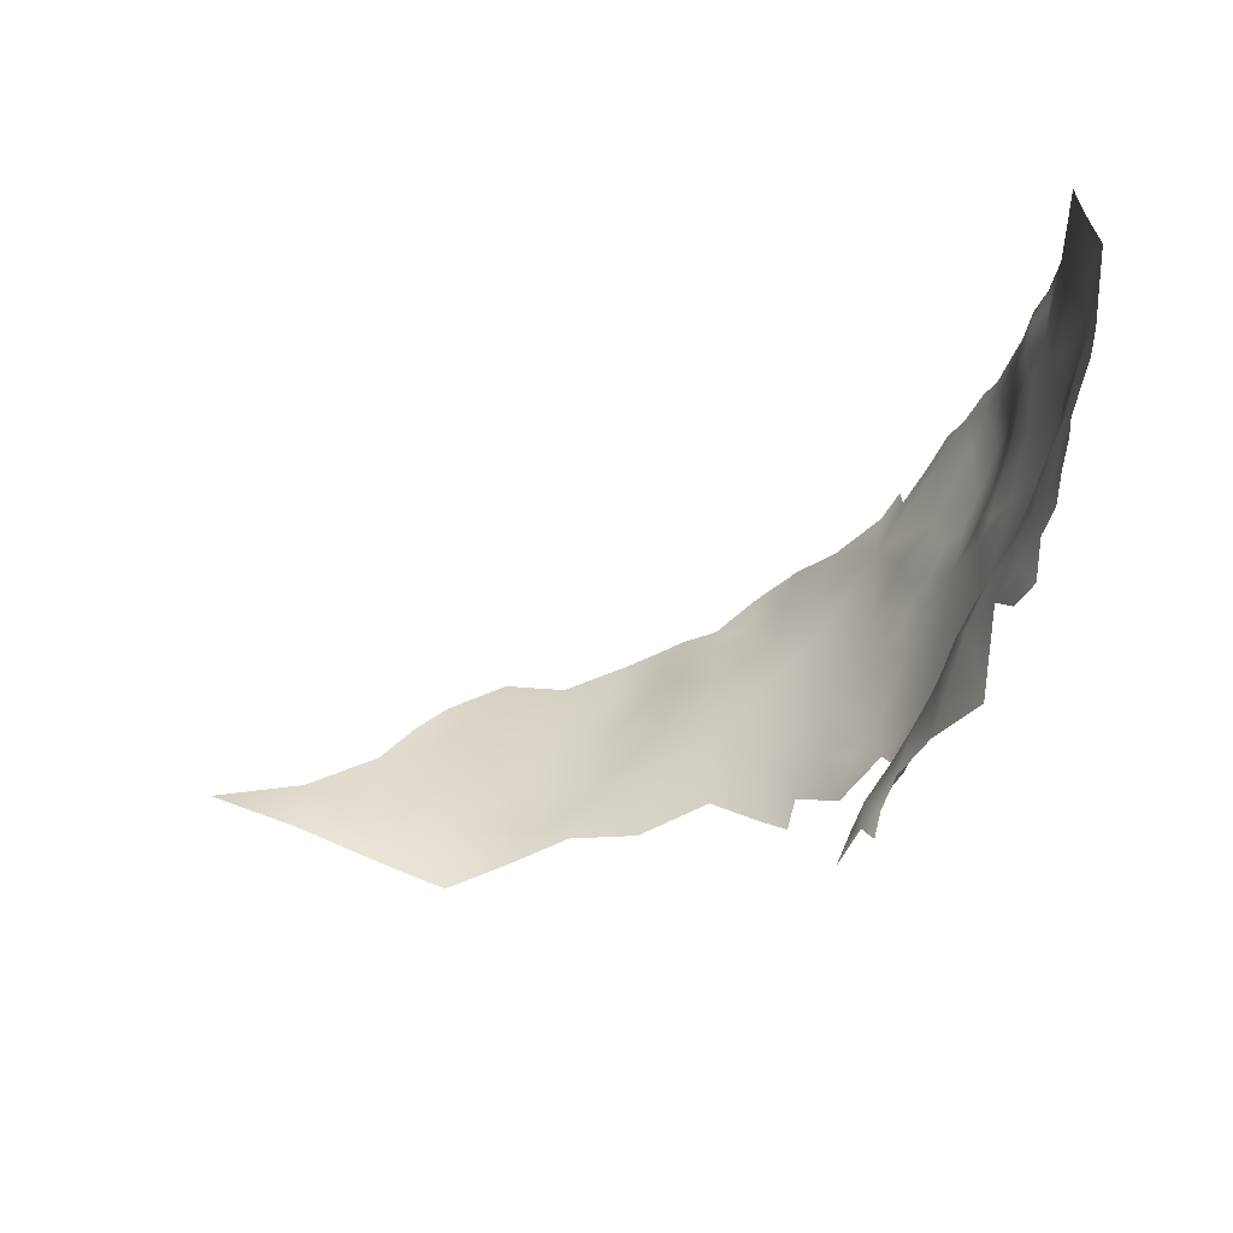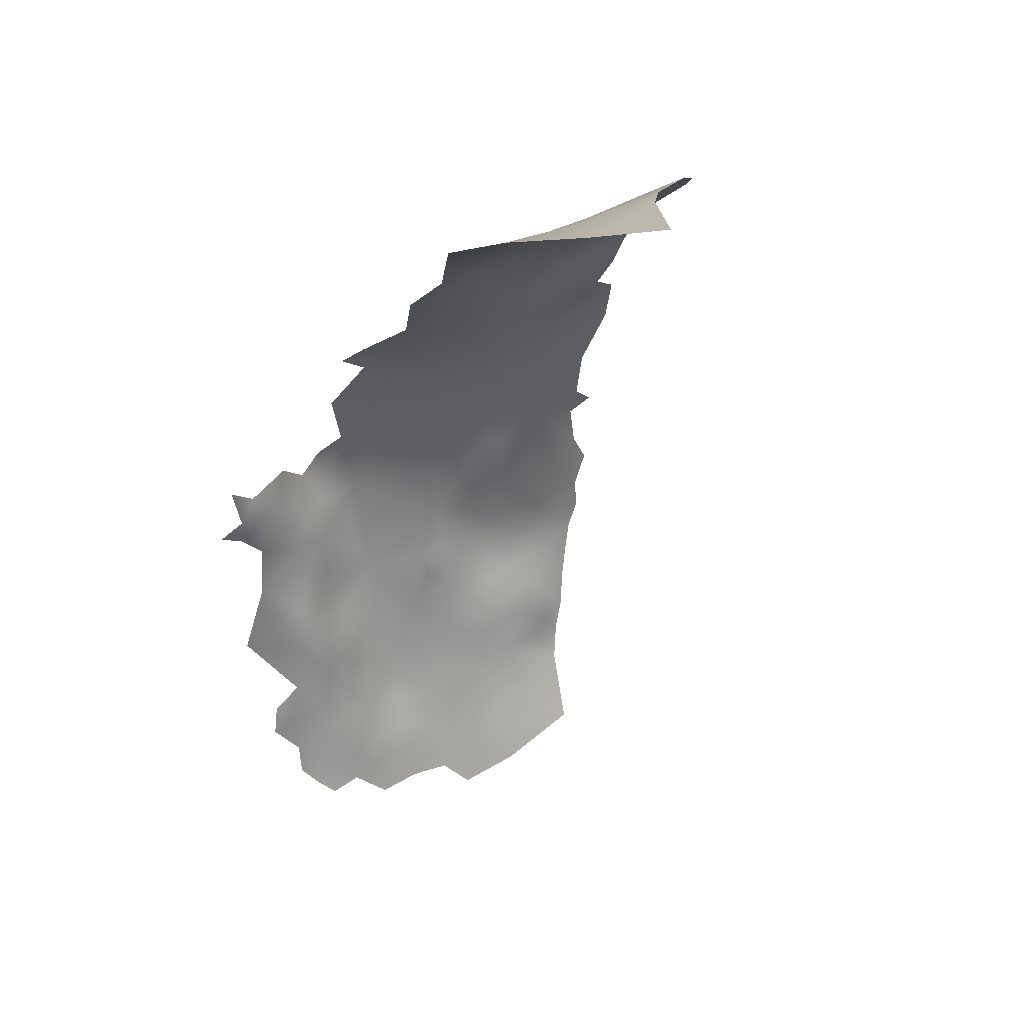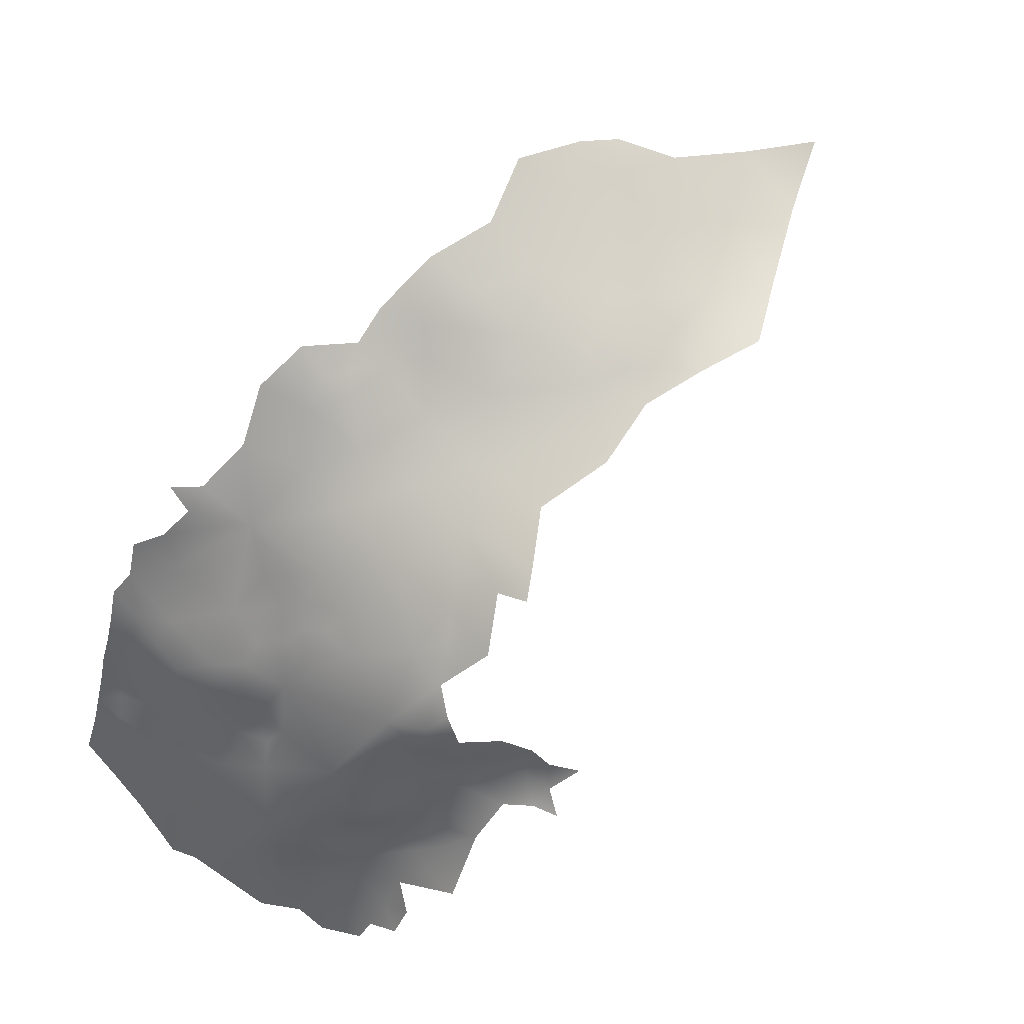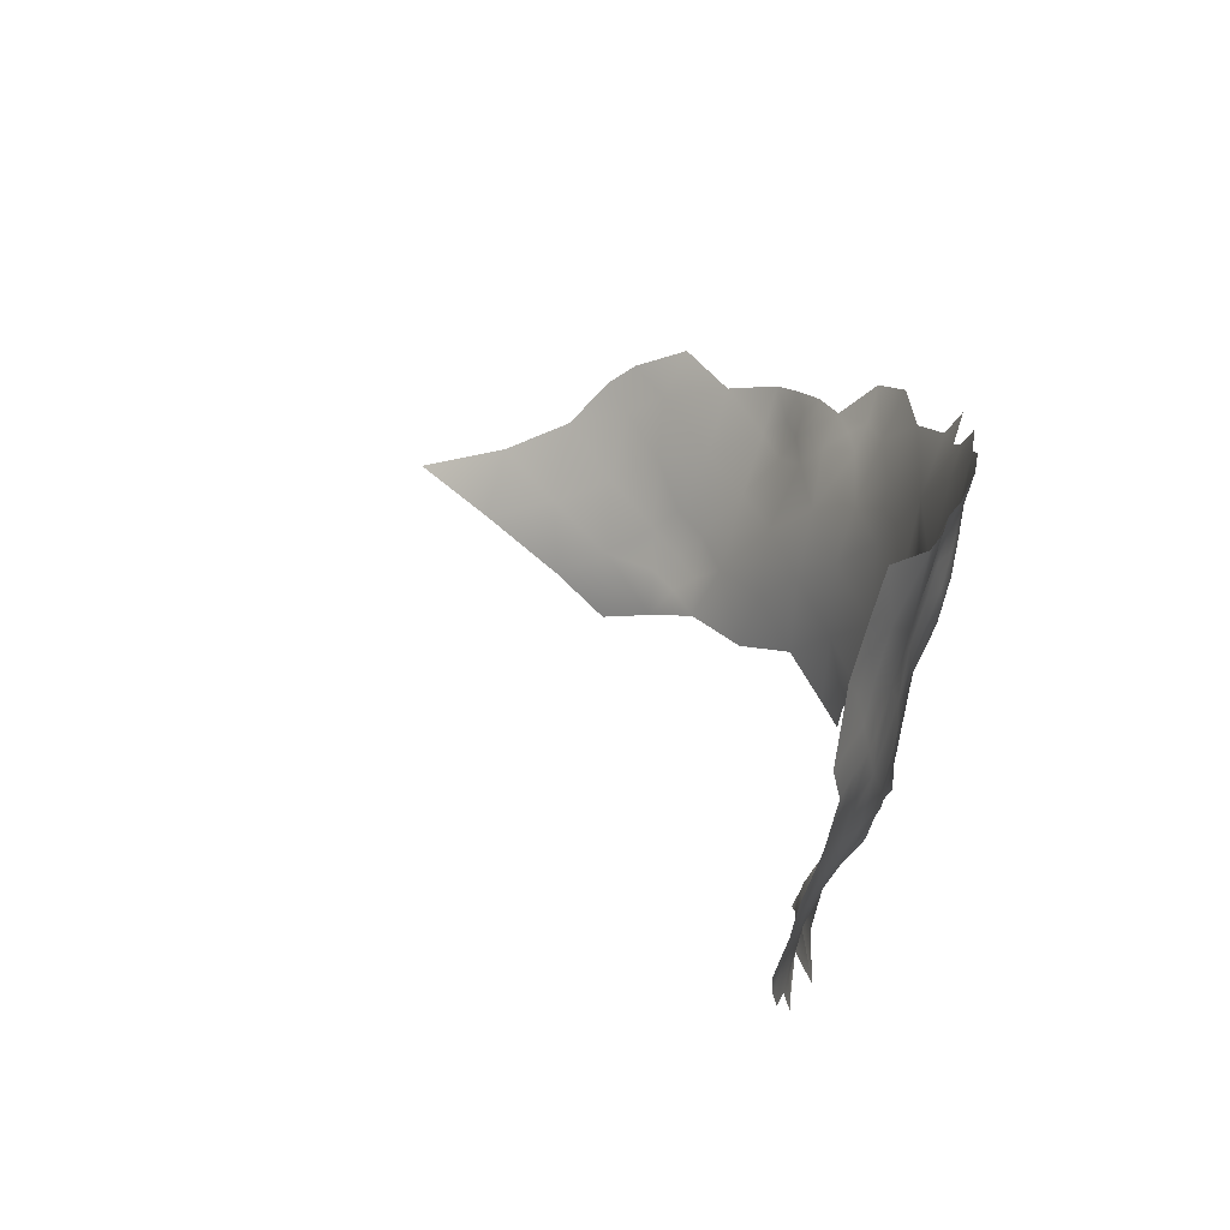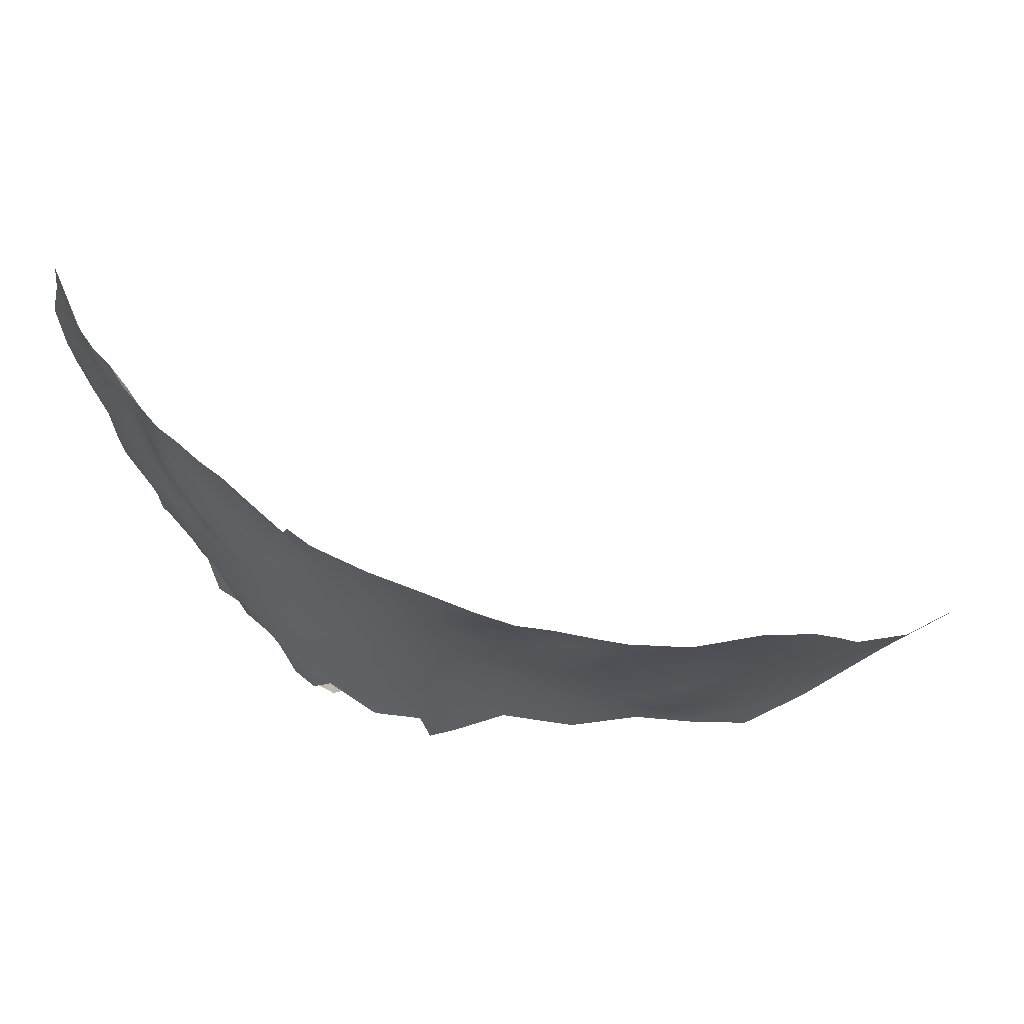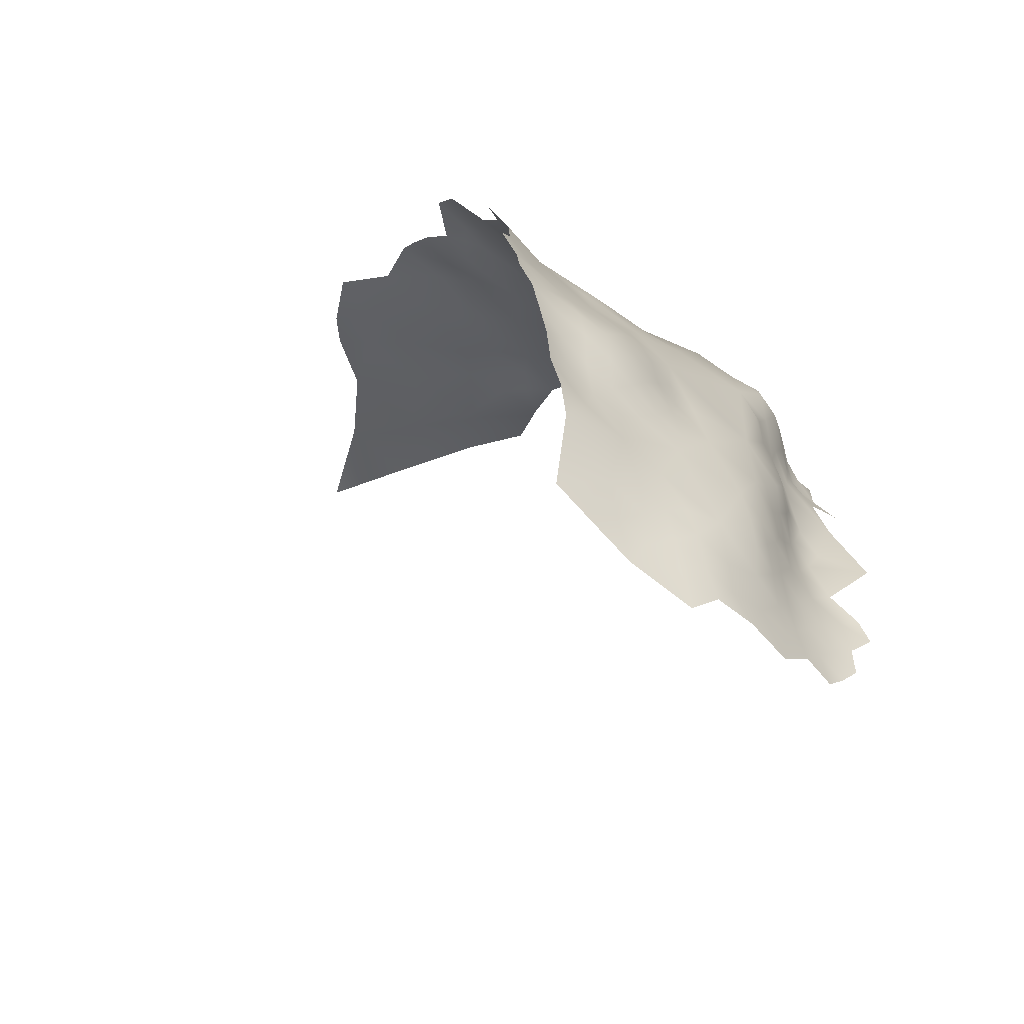
<metadata>
{"format":"obj","ext":"obj","renderer":"f3d","projection":"perspective","resolution":1024,"background":"white","views":[{"elev":-31.6,"azim":-173.3,"up":"+Y"},{"elev":-1.3,"azim":67.0,"up":"+Z"},{"elev":58.9,"azim":-48.8,"up":"+Z"},{"elev":25.3,"azim":-143.3,"up":"+Y"},{"elev":48.0,"azim":-16.2,"up":"+Y"},{"elev":-28.9,"azim":-124.8,"up":"+Z"}]}
</metadata>
<code>
v -708.2 591.8 715.9
v -706.4 592.4 719.7
v -709.7 591.8 711.7
v -708.1 588 713.5
v -709.4 588.4 709.1
v -708.4 584.1 711.3
v -713.9 573.8 688
v -706.3 588.5 717.6
v -708.7 580.7 709
v -707.3 579.9 713.7
v -709.4 584.8 706.7
v -710.6 588.7 704.5
v -711.3 592 707.4
v -712.5 592.3 702.8
v -712 589 700.4
v -710.8 585 701.5
v -710.6 580.6 700.1
v -709.5 581 704.3
v -712.9 582.3 695.3
v -710.9 577.6 697.5
v -709.4 577 701.8
v -708.5 577.3 706.6
v -707.9 577.5 710.7
v -710 571.6 698.7
v -708.2 573.2 704
v -716.9 590.1 680
v -706.4 574.6 712.8
v -704.5 575.1 717
v -707.4 574.3 708.8
v -706.6 569.7 706.7
v -705.6 570.8 710.7
v -704.3 570.7 714.8
v -695.4 586.3 734.3
v -705.9 554.1 701.4
v -708 557.6 699.8
v -706.5 553.8 697.3
v -704.3 550.6 699.3
v -704.6 550.4 695
v -707.1 553.5 693.8
v -703.6 547.3 692.3
v -702 547.1 696.9
v -702.1 547.4 701.2
v -704.3 550.8 703.2
v -699.7 544.1 699.2
v -699.4 544.6 703.7
v -700.8 543 695.4
v -697.7 541.1 702.4
v -699.1 539.5 698.6
v -702.2 548 705
v -703.8 542.5 689.8
v -696.7 542 707.9
v -699.6 545.8 708.3
v -686.7 547.4 732.2
v -667.9 574.4 750
v -717.4 572.9 675.3
v -716.5 567.2 674.1
v -715.3 561.4 671.8
v -704.3 583.6 719.1
v -707 584 715.3
v -716.9 594.9 683.3
v -715.3 581.6 684.4
v -714.2 581 689.2
v -716 585.8 682.1
v -716 581.8 680.1
v -715.6 577.5 682.1
v -714.4 577.5 686.7
v -715.3 586.3 687.2
v -717.1 585.1 676.4
v -716.9 577.7 677.6
v -716.3 573.5 679.9
v -678 541.2 739.4
v -684.9 541.9 733.6
v -674.6 543.3 740.9
v -689.3 535.7 723.6
v -686.9 532.5 721.2
v -686.2 530 719.1
v -684.4 526.3 719.7
v -689 534.8 719
v -688.1 532.6 716.2
v -702 533.8 696.6
v -715.1 573.5 684.4
v -689.1 526.1 713.1
v -690 529.5 712.8
v -714.2 592.1 698.6
v -715.6 592.4 693.6
v -713.8 588.1 697.3
v -708.2 569.4 702.3
v -716.3 589.6 683.8
v -708.7 556.9 695.3
v -710.2 562.2 695.8
v -709.1 556 691.3
v -711.1 559.3 689.2
v -712.2 562.6 690.9
v -712.9 562.6 687
v -711.6 559.1 684.9
v -709.5 555.8 687
v -707.2 552.1 689.7
v -708.4 552.3 684.7
v -706.5 548.3 687
v -708 548.2 682.5
v -709.5 552 680.6
v -709.7 548.3 678.2
v -711.1 552.1 676.4
v -711.1 548.5 673.9
v -710.3 545.5 676.1
v -708.7 544.4 679.9
v -707.9 540.2 682.6
v -705.6 539.7 686.4
v -706.3 543.5 684.7
v -710.4 559.4 692.9
v -715.3 569.2 681.7
v -713.6 568.8 688.1
v -710.2 555.7 682.6
v -699.7 585.6 726
v -718.1 577.4 672.5
v -701.6 591.7 727.5
v -703.9 591 723
v -694.1 562.9 727.3
v -683.4 549.5 735.5
v -689.8 550.5 731.1
v -690.4 545.3 729
v -707.2 564.3 703.6
v -705.1 565.3 707.5
v -695.1 589.5 736.6
v -692.4 586 737.3
v -693.1 539.9 723.1
v -692.5 542.3 726.5
v -712.7 576.6 692.6
v -696.5 544.1 713.1
v -694.3 539.7 711.8
v -693.6 540.8 716.8
v -695.7 544.1 719.5
v -691.6 537 715
v -691.4 537.6 719.1
v -697.7 547.1 717.3
v -694.8 543.9 724.2
v -696.8 549.5 721.7
v -700 549.8 716.2
v -699 547.9 713.2
v -704.6 567.1 709.3
v -703.5 567.1 712.9
v -703.7 563.6 710.3
v -694.2 558.3 726.5
v -691.5 561.1 729.8
v -692.1 564.2 729.6
v -696.8 563.2 724.1
v -695.7 566.1 726.1
v -695 569.8 727.7
v -692.6 570.7 731.2
v -694.3 573.6 729.4
v -696.7 572.4 725.7
v -693.4 566.8 729.1
v -690.1 566.8 732.8
v -713.2 563.1 682.9
v -713.9 563.3 678
v -712 558.9 680.5
v -713.1 558.8 676.7
v -679.3 545.1 738.7
v -702.3 571.1 718.7
v -699.8 570.7 721.8
v -698.9 575.8 723.8
v -698 567.7 723.6
v -687.6 528.8 715.5
v -712.7 555.6 674.3
v -711.2 555.6 678.6
v -700.9 565 717.9
v -692 533.2 711.3
v -661.7 576.5 754.6
v -664.1 578.9 754.4
v -668.7 578.7 752
v -664.9 575.6 752.3
v -661.5 573.3 753.3
v -659 569.5 753.5
v -654.4 571.2 756.2
v -655.2 577.6 758.3
v -658.5 574.1 755.6
v -659.4 578.3 756.6
v -698.7 588.4 730
v -716.2 569.6 677.5
v -663.9 570.8 750.7
v -674.1 583.6 752.4
v -674.4 579.3 749.8
v -678.5 579 746.7
v -671.5 577.3 750.1
v -673.7 575.7 748.2
v -647.9 550.4 750.1
v -647.6 556.1 752.1
v -649.1 545.8 747.8
v -644.1 552 751.6
v -644.7 547.8 749.5
v -652.6 553.1 749.3
v -642.7 558 753.3
v -638.7 554.5 753
v -712.1 551.7 672.3
v -640.2 549.3 750.9
v -640.9 543.2 749
v -611.3 559.5 754.2
v -629.6 574.1 761
v -635.9 571.5 759.1
v -629.7 567.9 758.8
v -625.3 570.9 760.3
v -696.2 534.5 705.2
v -680.5 585.5 748.5
v -686 584.1 742.2
v -668.9 567.3 746.2
v -661.1 561.8 748.2
v -675.5 562.9 741.6
v -668.4 557.9 743.8
v -682.8 568.7 738.9
v -684.1 558.9 736.2
v -682.9 576.3 741.2
v -703.3 554.7 709.2
v -654 563.5 752.3
v -677 571.1 743.3
v -646 566.6 755.5
v -691.4 578.5 734.3
v -637.7 577.9 762
v -646.5 575 759.2
v -661.4 553 745.7
v -675.8 553.1 740.5
v -629.9 558.9 754.8
v -637.3 563.4 756
v -631.8 549.4 751.2
v -621.3 554.3 752.7
v -620.8 564.8 757.2
v -667.9 547.6 743.4
v -658.3 544.7 745.8
v -623.9 544.6 750
v -611.6 550.6 749.3
v -599.7 555.8 749
v -632.4 540.3 749.5
f 163 83 82
f 113 156 165
f 41 38 40
f 1 4 8
f 180 171 54
f 32 27 31
f 91 89 110
f 32 28 27
f 44 41 46
f 157 165 156
f 90 110 89
f 172 171 180
f 152 145 153
f 152 153 149
f 29 27 23
f 163 76 79
f 151 148 150
f 168 169 171
f 168 171 172
f 140 31 30
f 184 182 185
f 22 29 23
f 22 23 9
f 164 165 157
f 164 103 165
f 91 110 92
f 92 95 96
f 92 96 91
f 176 172 173
f 137 135 132
f 92 110 93
f 174 176 173
f 176 168 172
f 194 104 103
f 29 31 27
f 149 150 148
f 45 49 42
f 1 8 2
f 98 113 101
f 146 118 147
f 140 123 142
f 89 91 39
f 89 39 36
f 185 182 183
f 154 95 94
f 131 130 133
f 131 133 134
f 94 92 93
f 94 95 92
f 5 4 3
f 97 98 99
f 145 118 144
f 156 113 95
f 28 32 159
f 63 68 64
f 61 65 66
f 1 3 4
f 152 118 145
f 14 84 15
f 154 156 95
f 97 91 96
f 97 96 98
f 104 102 103
f 79 75 78
f 79 76 75
f 12 14 15
f 12 15 16
f 176 175 177
f 176 177 168
f 42 49 43
f 42 43 37
f 44 45 42
f 42 41 44
f 10 59 6
f 136 137 132
f 96 113 98
f 96 95 113
f 165 101 113
f 19 128 20
f 103 102 101
f 103 101 165
f 130 129 51
f 164 194 103
f 100 98 101
f 100 99 98
f 86 15 84
f 5 3 13
f 19 20 17
f 61 66 62
f 81 7 66
f 155 157 156
f 155 156 154
f 78 75 74
f 170 54 171
f 170 171 169
f 100 101 102
f 81 66 65
f 70 111 81
f 70 81 65
f 34 36 37
f 36 39 38
f 36 38 37
f 29 30 31
f 21 18 17
f 18 16 17
f 9 23 10
f 9 10 6
f 44 47 45
f 13 14 12
f 11 16 18
f 11 12 16
f 5 12 11
f 5 13 12
f 35 89 36
f 35 36 34
f 9 18 22
f 143 144 118
f 143 118 146
f 186 188 190
f 68 63 26
f 108 109 107
f 139 135 138
f 111 70 179
f 97 39 91
f 112 7 81
f 49 45 52
f 104 105 102
f 63 88 26
f 63 67 88
f 33 125 124
f 21 17 20
f 106 100 102
f 106 102 105
f 34 37 43
f 86 84 85
f 69 115 55
f 69 70 65
f 9 6 11
f 9 11 18
f 140 142 141
f 55 179 70
f 55 70 69
f 5 11 6
f 5 6 4
f 63 64 61
f 90 89 35
f 44 46 48
f 67 63 61
f 67 61 62
f 48 47 44
f 112 81 111
f 174 175 176
f 21 25 22
f 21 22 18
f 54 170 184
f 87 25 24
f 186 187 191
f 186 189 187
f 195 193 189
f 29 22 25
f 29 25 30
f 37 41 42
f 37 38 41
f 198 199 200
f 198 200 201
f 146 147 162
f 136 126 127
f 121 53 120
f 189 190 195
f 189 186 190
f 64 65 61
f 21 24 25
f 60 26 88
f 69 65 64
f 107 109 106
f 46 41 40
f 129 52 51
f 73 158 71
f 90 93 110
f 190 196 195
f 32 166 159
f 32 141 166
f 59 4 6
f 100 106 109
f 10 23 27
f 20 24 21
f 134 78 74
f 134 74 126
f 109 108 50
f 59 58 8
f 59 8 4
f 99 100 109
f 155 57 157
f 31 141 32
f 31 140 141
f 131 129 130
f 160 159 166
f 139 52 129
f 192 189 193
f 192 187 189
f 46 40 50
f 83 163 79
f 151 161 160
f 123 140 30
f 45 51 52
f 148 162 147
f 87 30 25
f 55 56 179
f 135 139 129
f 155 56 57
f 116 114 178
f 78 134 133
f 162 160 166
f 180 173 172
f 47 51 45
f 170 182 184
f 132 126 136
f 19 62 128
f 122 30 87
f 122 123 30
f 137 138 135
f 66 128 62
f 66 7 128
f 99 109 50
f 133 79 78
f 99 50 40
f 117 2 8
f 97 38 39
f 10 27 28
f 151 162 148
f 151 160 162
f 163 77 76
f 132 135 129
f 132 129 131
f 114 116 117
f 131 134 126
f 131 126 132
f 191 188 186
f 10 58 59
f 164 157 57
f 161 159 160
f 97 99 40
f 97 40 38
f 86 16 15
f 167 83 79
f 167 79 133
f 19 17 16
f 19 16 86
f 177 169 168
f 170 181 182
f 185 54 184
f 183 182 181
f 183 181 203
f 120 53 119
f 112 111 154
f 112 154 94
f 112 94 93
f 142 166 141
f 153 145 144
f 136 127 121
f 161 151 150
f 167 133 130
f 128 24 20
f 121 72 53
f 58 117 8
f 122 142 123
f 155 179 56
f 216 125 33
f 212 34 43
f 213 174 173
f 122 90 35
f 209 214 211
f 69 64 68
f 202 51 47
f 111 179 155
f 111 155 154
f 58 114 117
f 161 28 159
f 205 180 54
f 219 208 226
f 212 43 49
f 207 214 209
f 209 210 207
f 122 87 24
f 214 183 211
f 214 185 183
f 208 205 207
f 208 219 206
f 208 206 205
f 217 199 198
f 215 174 213
f 220 208 207
f 220 207 210
f 228 223 231
f 202 47 48
f 216 150 149
f 222 200 199
f 226 208 220
f 218 174 215
f 218 175 174
f 202 167 130
f 202 130 51
f 223 193 195
f 80 48 46
f 216 204 125
f 216 211 204
f 224 197 225
f 227 219 226
f 220 119 158
f 220 210 119
f 205 214 207
f 220 158 73
f 220 73 226
f 223 196 231
f 223 195 196
f 202 48 80
f 204 211 183
f 204 183 203
f 222 192 193
f 212 139 138
f 225 221 224
f 229 197 224
f 221 200 222
f 206 213 173
f 206 180 205
f 206 173 180
f 215 192 222
f 221 222 193
f 221 193 223
f 224 221 223
f 225 201 200
f 225 200 221
f 212 35 34
f 228 224 223
f 212 49 52
f 212 52 139
f 212 142 122
f 212 122 35
f 227 191 219
f 227 188 191
f 213 191 187
f 216 149 153
f 205 54 185
f 205 185 214
f 210 209 153
f 215 213 187
f 215 187 192
f 210 153 144
f 206 191 213
f 206 219 191
f 209 211 216
f 209 216 153
f 229 224 228
f 230 197 229
f 218 199 217
f 210 120 119
f 215 199 218
f 215 222 199
f 212 166 142
f 216 161 150
f 216 33 178
f 216 178 114
f 212 138 137
f 210 144 143
f 148 152 149
f 147 152 148
f 152 147 118
f 50 80 46
f 72 119 53
f 72 158 119
f 166 146 162
f 121 137 136
f 120 137 121
f 166 143 146
f 143 120 210
f 143 137 120
f 166 137 143
f 137 166 212
f 188 196 190
f 112 128 7
f 90 112 93
f 24 90 122
f 112 24 128
f 112 90 24
f 67 60 88
f 19 67 62
f 85 19 86
f 85 67 19
f 85 60 67
f 68 115 69
f 28 58 10
f 161 58 28
f 161 114 58
f 216 114 161

</code>
